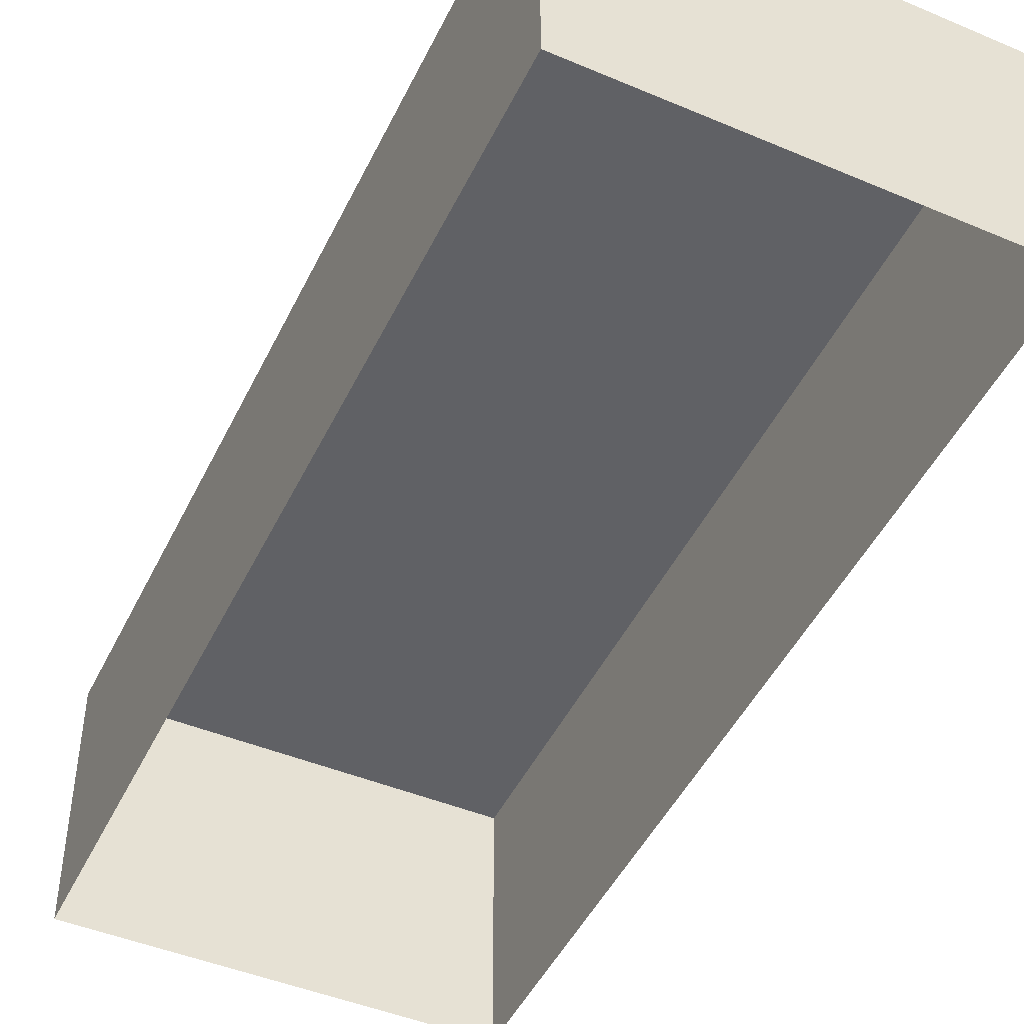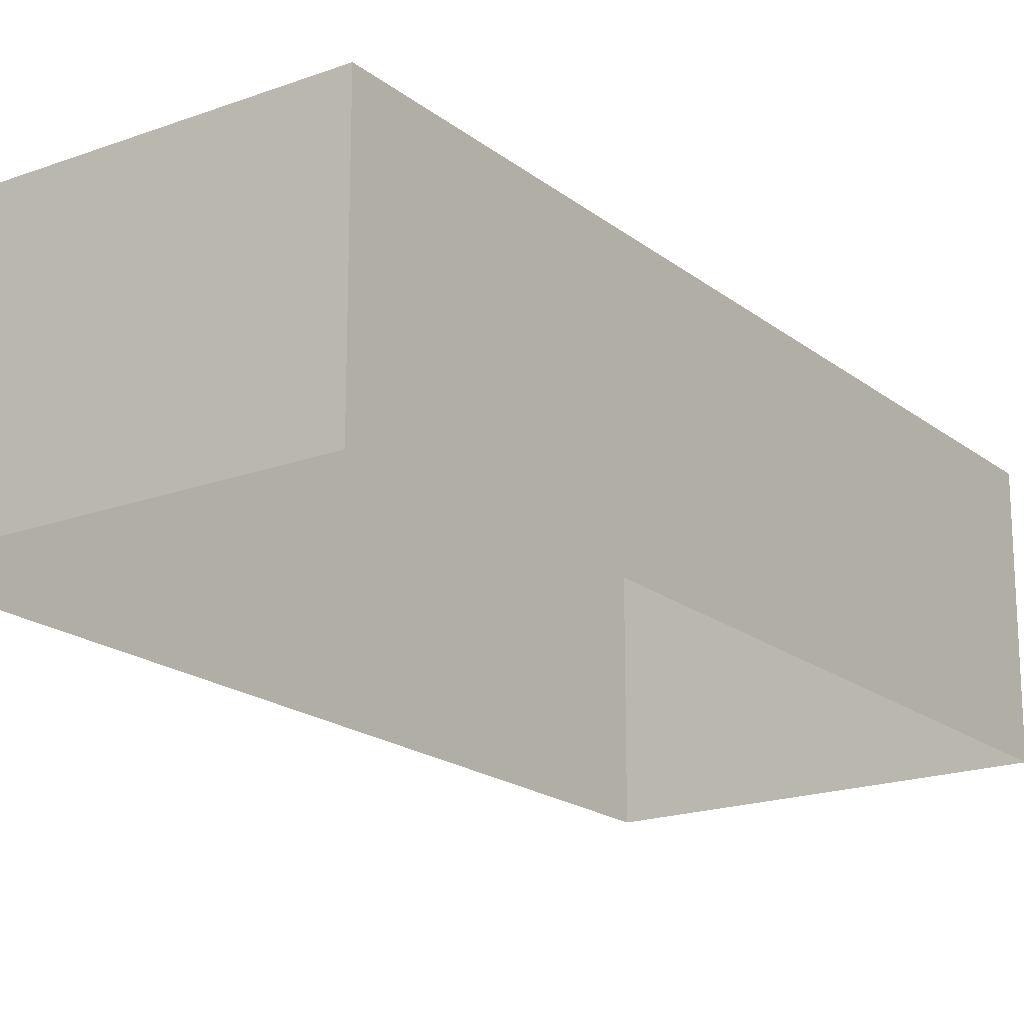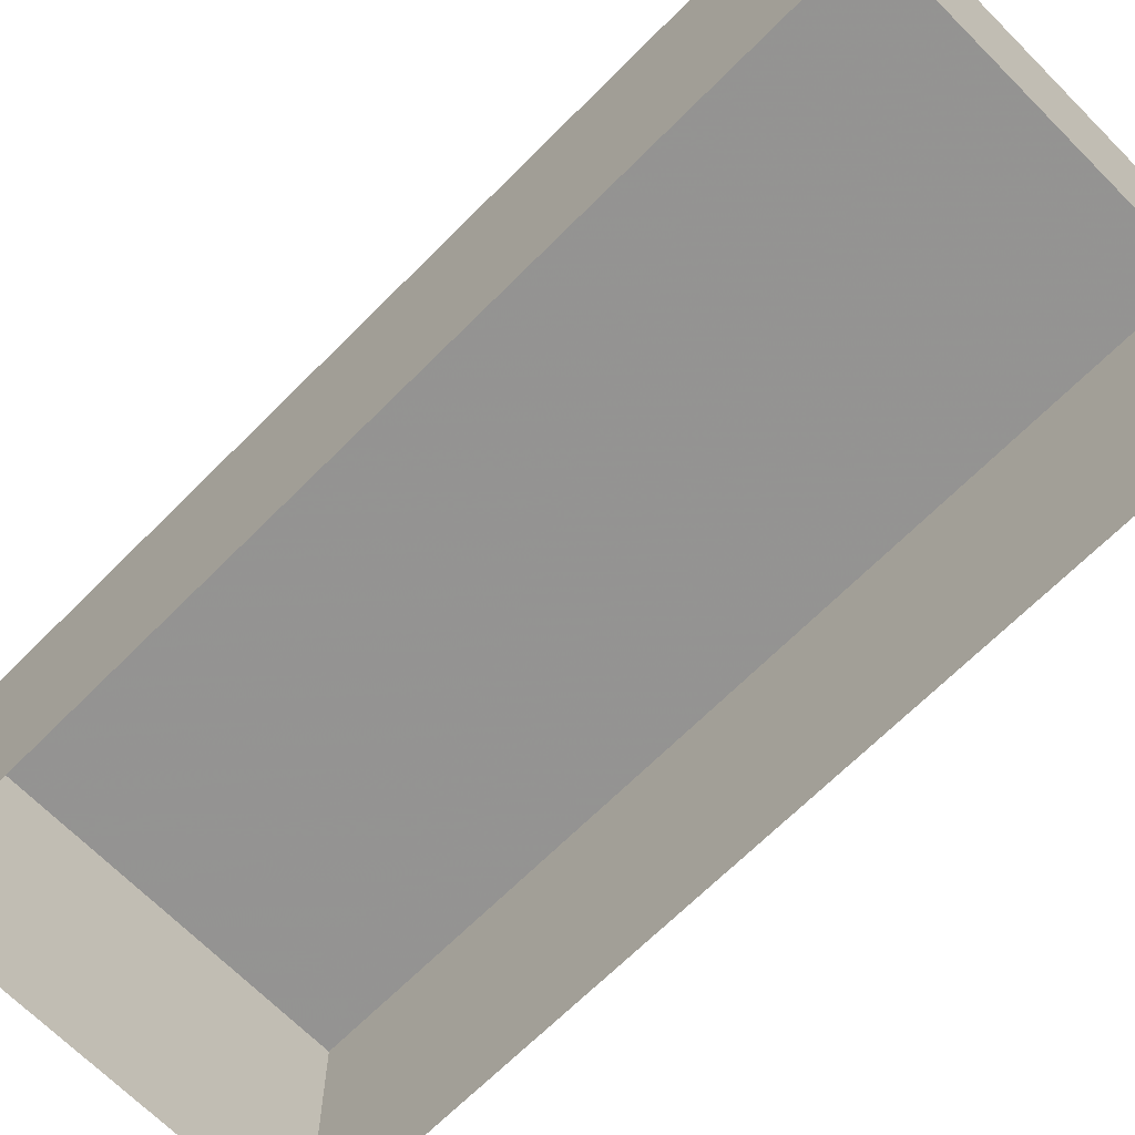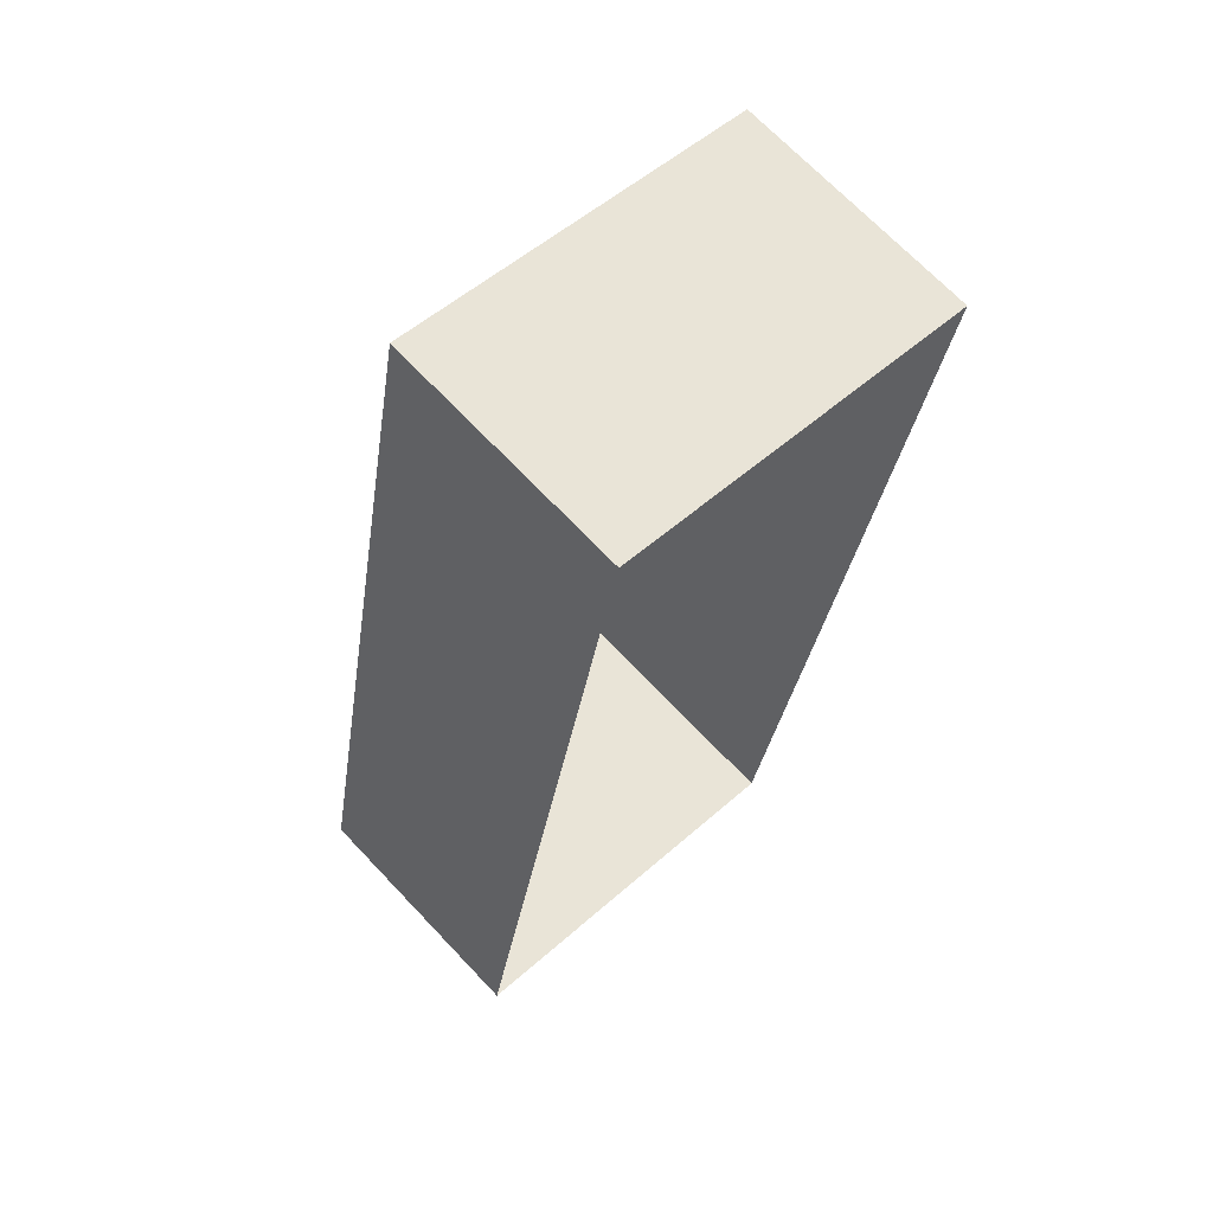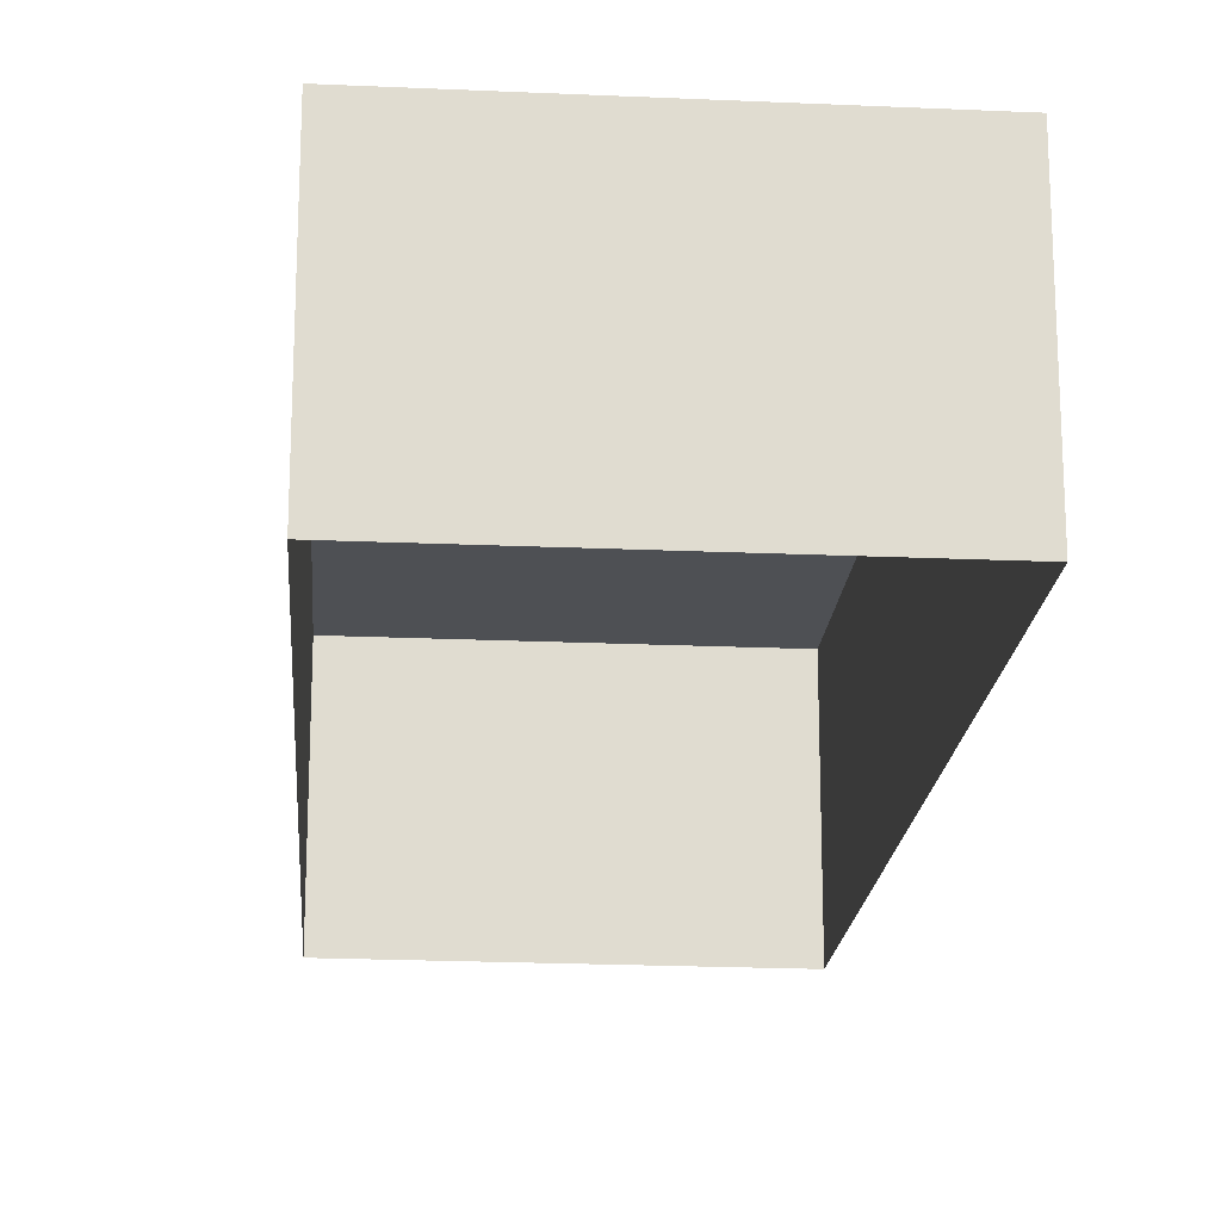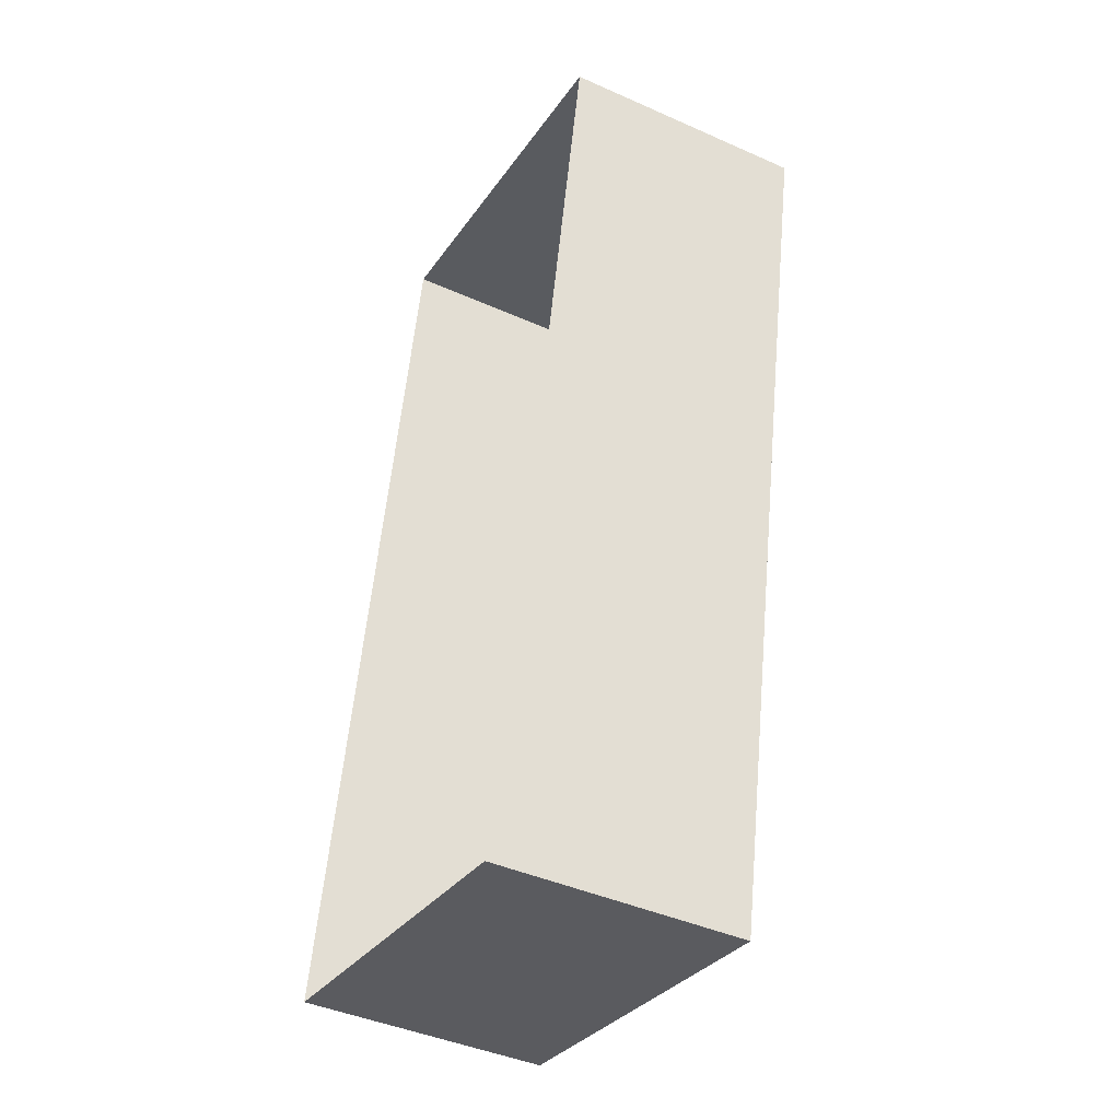
<metadata>
{"format":"obj","ext":"obj","renderer":"f3d","projection":"perspective","resolution":1024,"background":"white","views":[{"elev":-47.4,"azim":165.7,"up":"+Z"},{"elev":-19.1,"azim":45.9,"up":"+Z"},{"elev":-67.0,"azim":-33.7,"up":"+Z"},{"elev":68.1,"azim":137.0,"up":"+Y"},{"elev":-18.9,"azim":6.4,"up":"+Z"},{"elev":-43.5,"azim":-118.4,"up":"+Y"}]}
</metadata>
<code>
v 1.235e+05 7.863e+05 15.24
v 1.235e+05 7.862e+05 15.24
v 1.235e+05 7.863e+05 15.24
v 1.235e+05 7.862e+05 15.24
v 1.235e+05 7.862e+05 17.28
v 1.235e+05 7.863e+05 17.29
v 1.235e+05 7.863e+05 17.29
v 1.235e+05 7.862e+05 17.28
f 1 2 3
f 1 4 2
f 5 6 7
f 5 8 6
f 6 1 3
f 7 6 3
f 6 4 1
f 6 8 4
f 8 2 4
f 8 5 2
f 7 3 2
f 5 7 2

</code>
